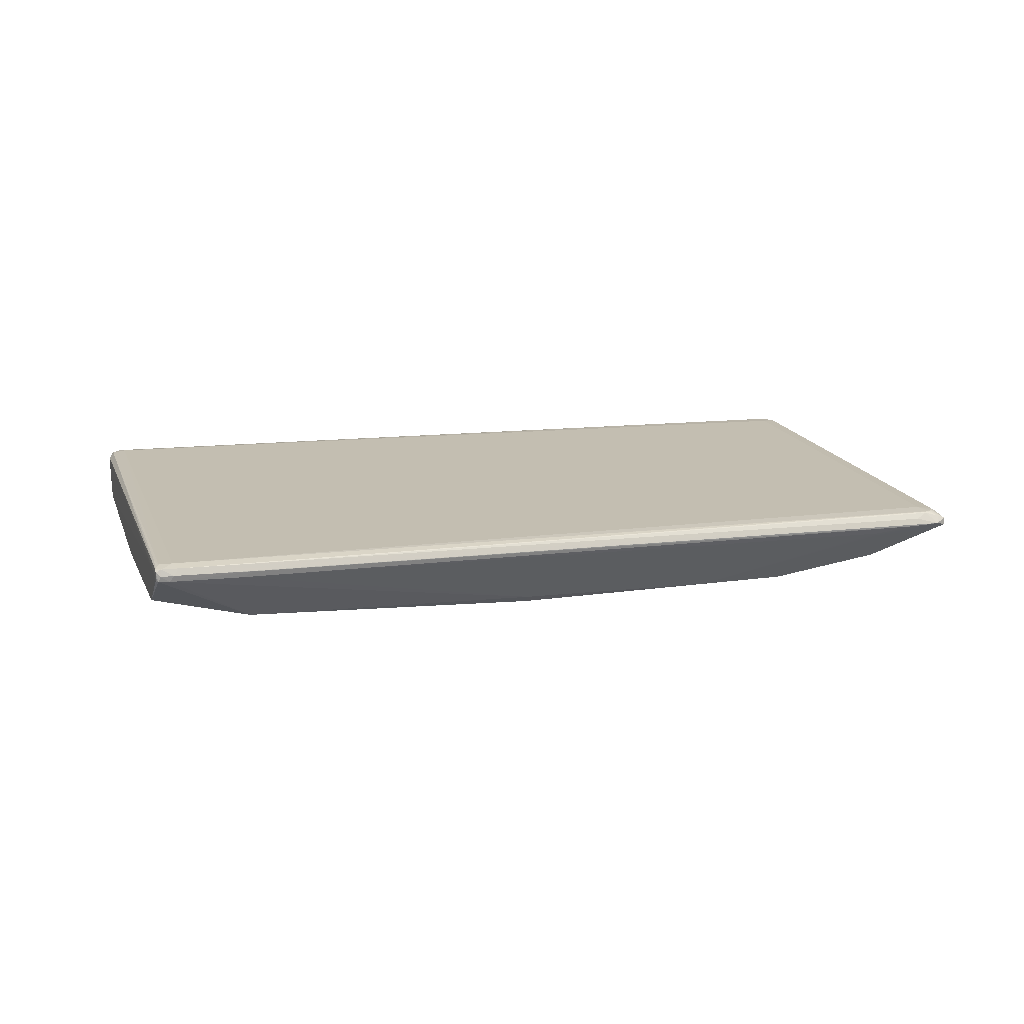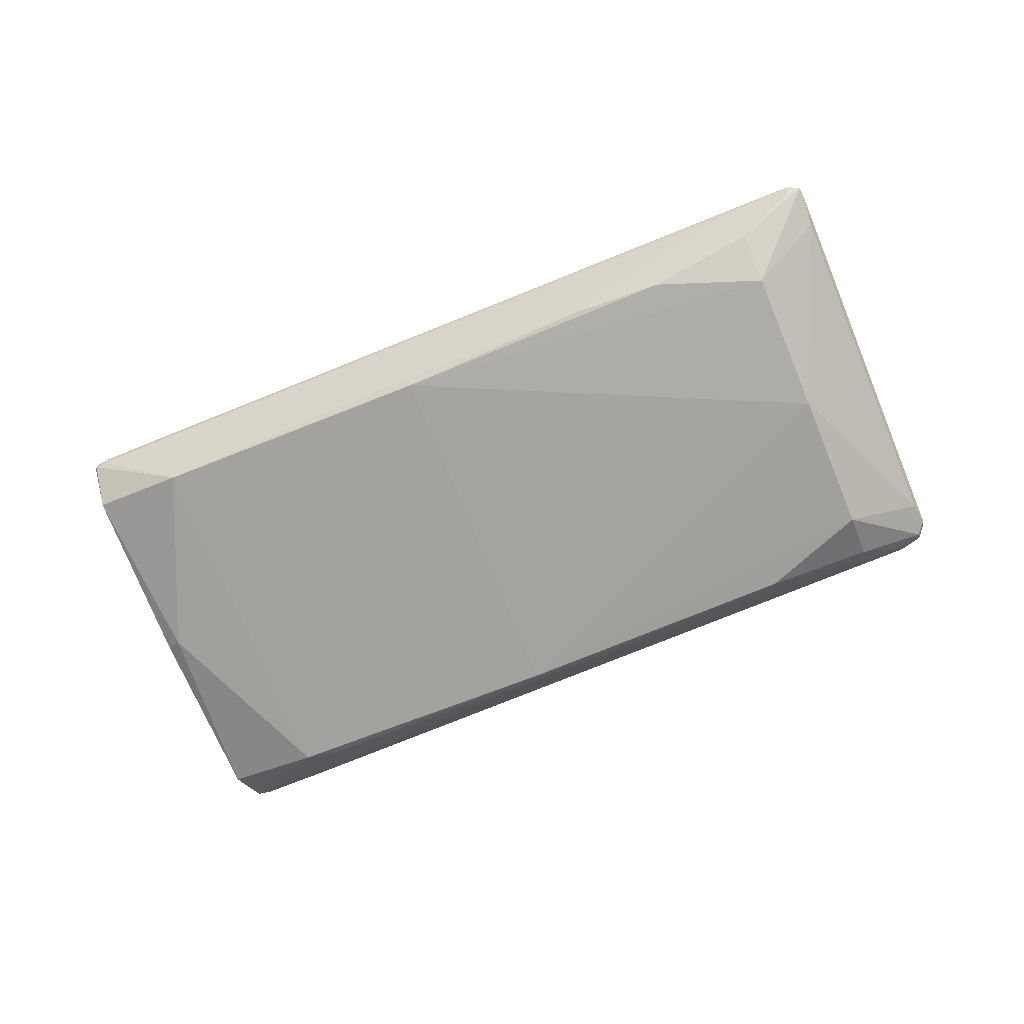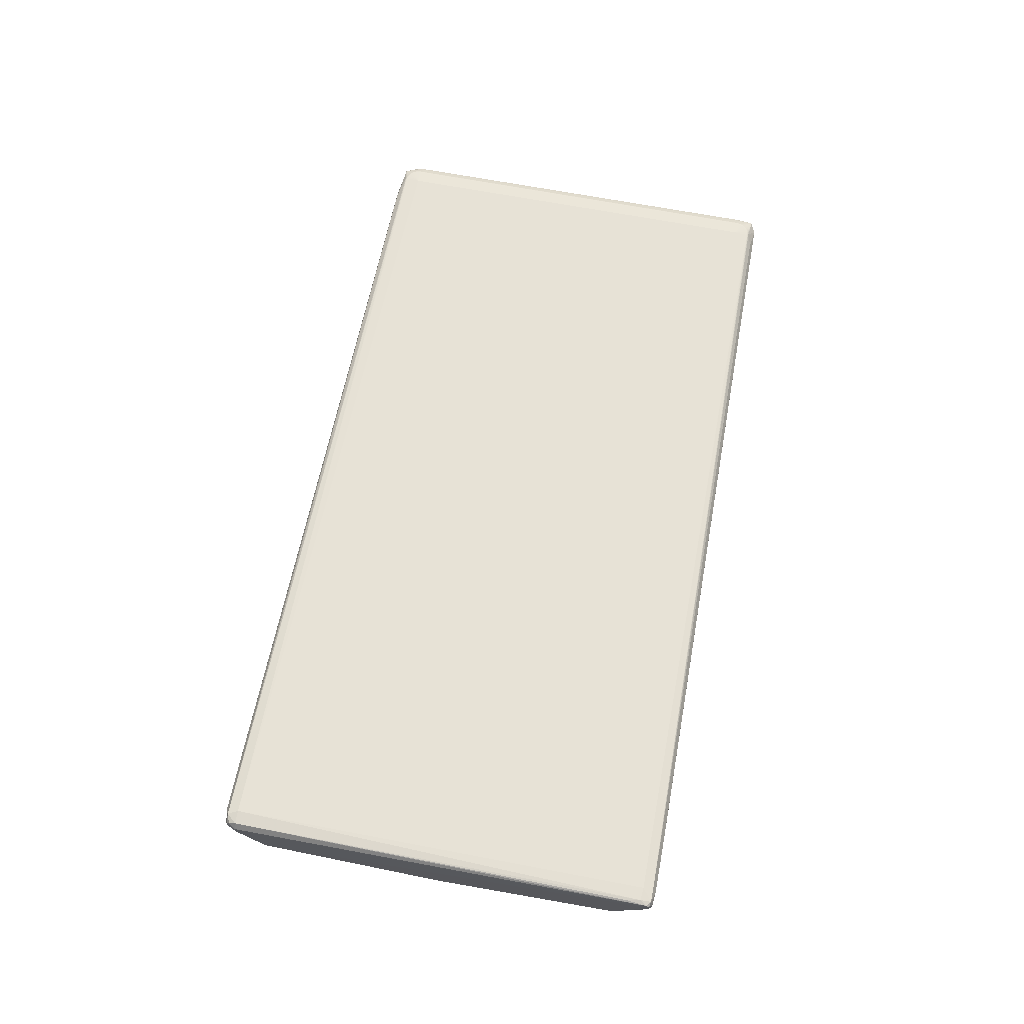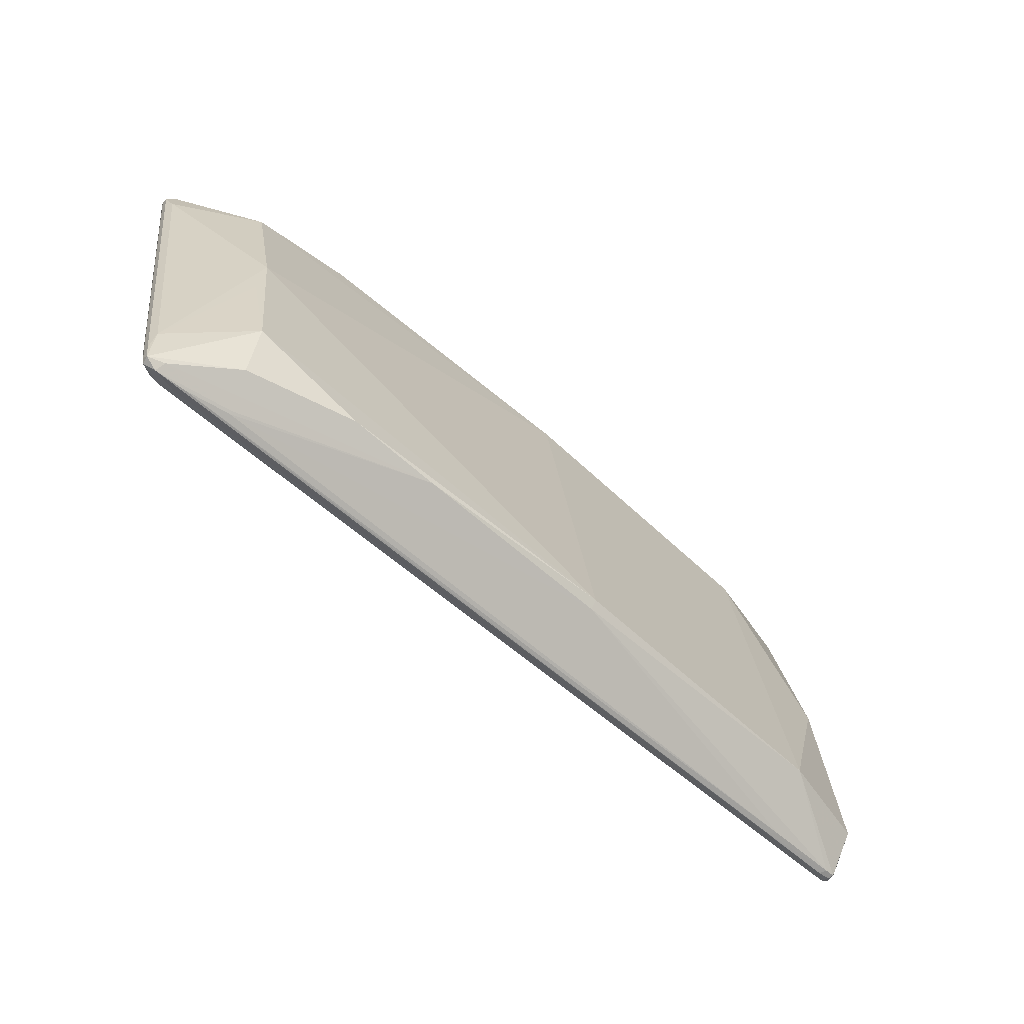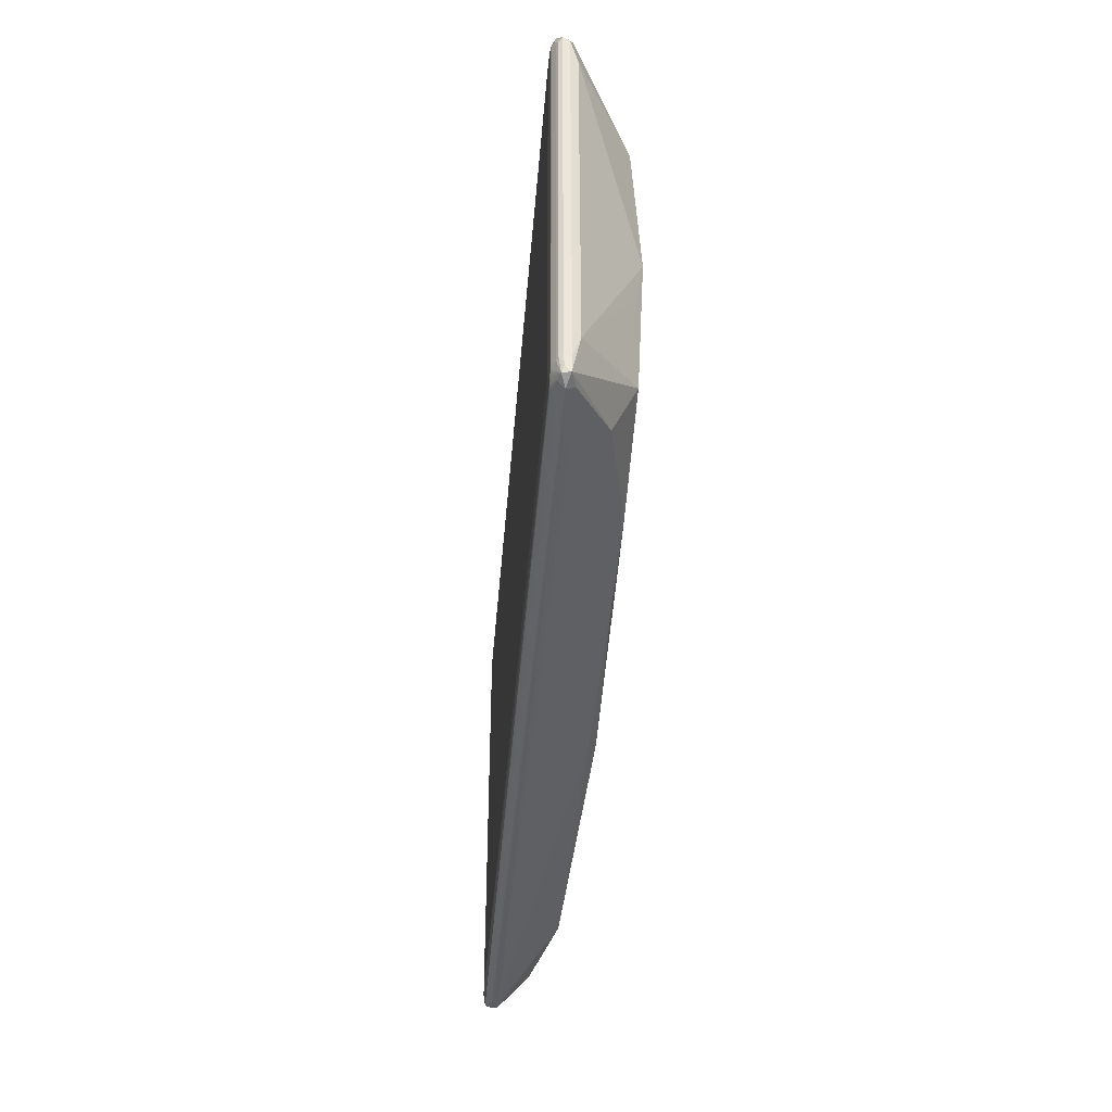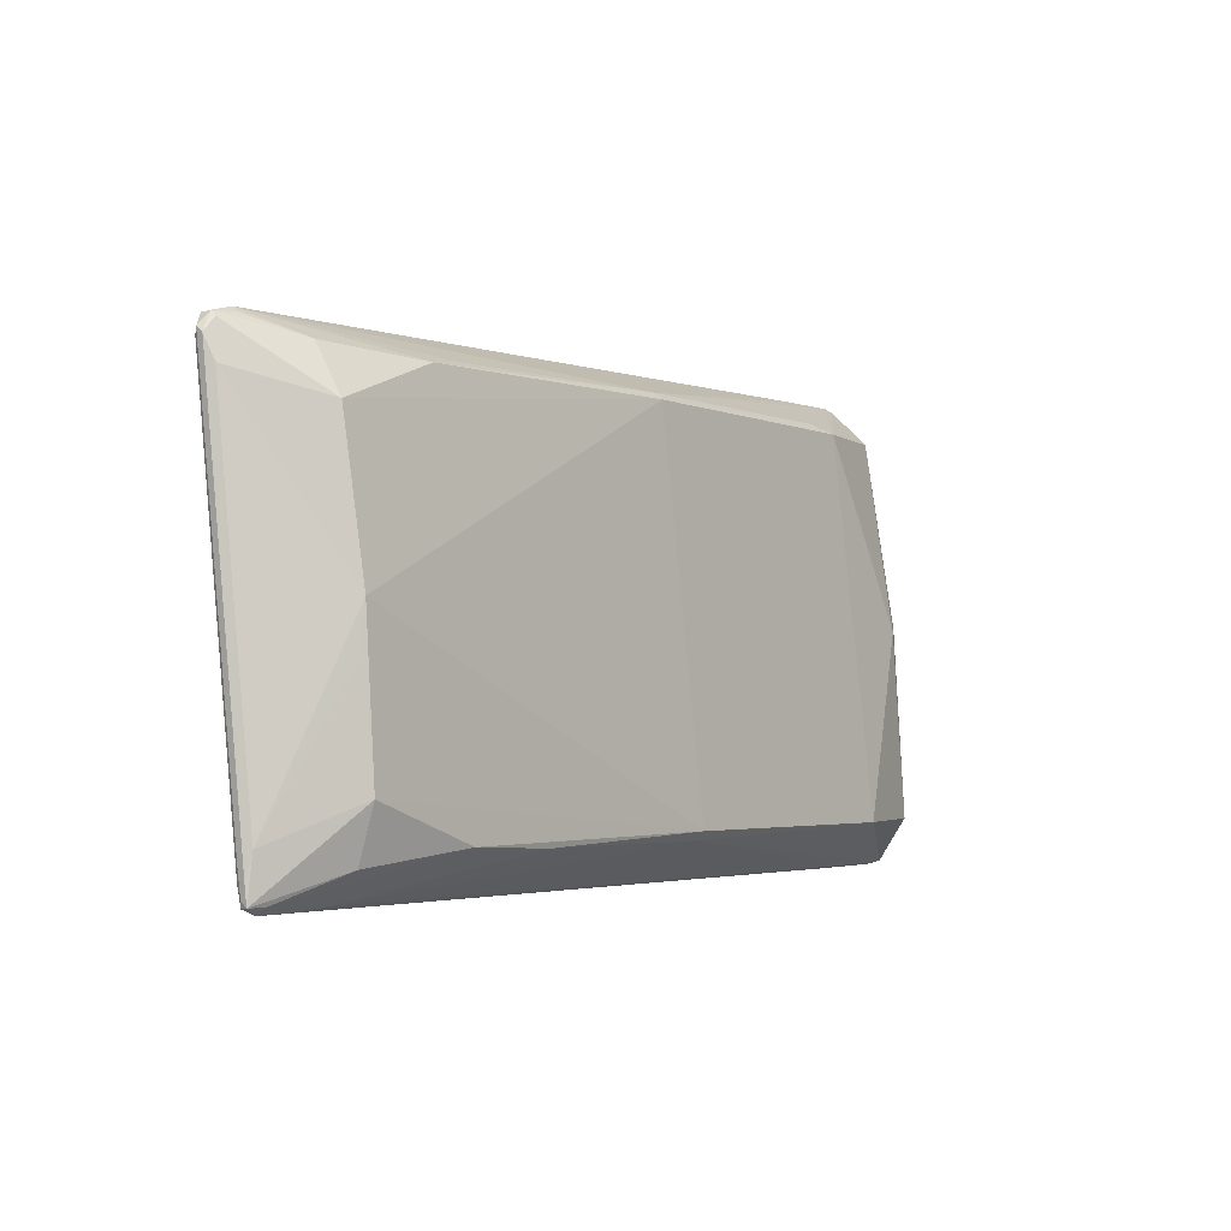
<metadata>
{"format":"obj","ext":"obj","renderer":"f3d","projection":"perspective","resolution":1024,"background":"white","views":[{"elev":17.1,"azim":-25.6,"up":"+Z"},{"elev":-74.9,"azim":14.6,"up":"+Z"},{"elev":65.1,"azim":-87.2,"up":"+Z"},{"elev":-67.8,"azim":139.1,"up":"+Y"},{"elev":-50.6,"azim":87.0,"up":"+Y"},{"elev":-12.1,"azim":128.9,"up":"+Y"}]}
</metadata>
<code>
v -0.0984 -0.1821 -0.06371
v -0.5376 0.2983 -0.03899
v 0.02197 0.222 -0.0546
v 0.251 0.2101 -0.01119
v 0.2517 0.2169 0.005719
v 0.2328 0.1993 0.01178
v 0.2497 0.1972 0.009453
v 0.2479 0.1974 0.01002
v 0.2498 0.2016 0.009508
v 0.248 0.2014 0.01006
v 0.2487 0.206 0.009602
v 0.247 0.2053 0.01015
v 0.2465 0.2099 0.009729
v 0.245 0.2088 0.01026
v 0.2433 0.2131 0.009881
v 0.2422 0.2116 0.0104
v 0.2395 0.2154 0.01005
v 0.2388 0.2137 0.01055
v 0.2352 0.2166 0.01022
v 0.2349 0.2148 0.0107
v 0.1801 -0.2489 -0.01475
v 0.1873 -0.2501 0.001341
v 0.1984 -0.245 -0.004063
v 0.173 -0.2288 0.008576
v 0.1899 -0.2309 0.006254
v 0.1881 -0.2307 0.006817
v 0.1705 -0.2469 0.005325
v 0.1705 -0.2455 0.006767
v 0.1707 -0.2437 0.007276
v 0.1749 -0.2456 0.006606
v 0.1747 -0.2438 0.007132
v 0.1793 -0.2445 0.006465
v 0.1786 -0.2428 0.007005
v 0.1832 -0.2423 0.006352
v 0.1821 -0.2408 0.006905
v 0.1864 -0.2391 0.006277
v 0.185 -0.238 0.006837
v 0.1887 -0.2353 0.006243
v 0.187 -0.2346 0.006807
v -0.7385 -0.1222 0.02123
v -0.7382 -0.1213 0.02629
v -0.6671 0.3527 0.02198
v -0.6673 0.3497 0.03346
v -0.6372 0.3489 0.03451
v -0.7371 -0.1305 0.01866
v -0.6684 -0.1413 0.01586
v -0.7333 -0.1297 0.03182
v -0.7331 -0.1031 0.03302
v -0.6929 0.1051 -0.03327
v -0.7077 0.1125 -0.02467
v -0.7353 -0.08788 -0.01553
v -0.6312 -0.1049 -0.04343
v -0.316 -0.1543 -0.05533
v -0.3151 -0.1463 -0.06325
v 0.001103 -0.1904 -0.06713
v -0.6793 0.3126 -0.01254
v -0.5752 0.2956 -0.04044
v -0.2578 0.262 -0.05222
v -0.2592 0.2542 -0.06025
v 0.05709 0.21 -0.06414
v 0.1455 -0.06017 -0.07067
v 0.1228 -0.1644 -0.07116
v 0.1447 -0.006271 -0.07796
v 0.167 0.1517 -0.0688
v 0.1163 -0.2174 -0.04763
v 0.1753 0.2041 -0.04448
v 0.228 0.2194 -0.01227
v 0.2554 0.1929 0.005508
v 0.2583 0.1957 0.003714
v 0.2516 0.216 -0.006702
v 0.2284 0.2257 -0.005178
v 0.2606 0.1955 -0.007283
v 0.2536 0.2085 0.006342
v 0.2546 0.2034 0.006243
v 0.2103 0.2267 0.005392
v 0.2499 0.1994 0.009475
v 0.2489 0.1973 0.009853
v 0.2481 0.1994 0.01004
v 0.249 0.1994 0.009874
v 0.2494 0.2039 0.00955
v 0.2489 0.2015 0.009904
v 0.2476 0.2034 0.0101
v 0.2485 0.2036 0.009945
v 0.2477 0.208 0.009662
v 0.2479 0.2056 0.009994
v 0.2461 0.2071 0.0102
v 0.2469 0.2076 0.01005
v 0.245 0.2116 0.009803
v 0.2458 0.2094 0.01011
v 0.2437 0.2103 0.01033
v 0.2444 0.211 0.01018
v 0.2415 0.2144 0.009964
v 0.2428 0.2124 0.01026
v 0.2406 0.2128 0.01047
v 0.2411 0.2136 0.01034
v 0.2374 0.2161 0.01013
v 0.2375 0.2169 0.009545
v 0.2392 0.2146 0.01042
v 0.2369 0.2144 0.01062
v 0.2371 0.2153 0.0105
v 0.2352 0.2174 0.009633
v 0.2351 0.2157 0.01058
v 0.2329 0.2149 0.01077
v 0.2611 0.2018 -0.0001875
v 0.2155 0.2275 -0.0008159
v 0.2529 0.1709 -0.01513
v 0.1955 -0.2352 0.002309
v 0.1985 -0.2324 0.0005141
v 0.1957 -0.2512 -0.001777
v 0.2012 -0.2263 -0.003387
v 0.2008 -0.2326 -0.01048
v 0.1589 -0.2493 0.001294
v 0.1837 -0.2559 -0.005709
v 0.1499 -0.2512 -0.006593
v 0.1703 -0.2463 0.006171
v 0.1706 -0.2447 0.007141
v 0.1688 -0.2433 0.007351
v 0.1727 -0.2465 0.006085
v 0.175 -0.2463 0.006003
v 0.1727 -0.2448 0.007063
v 0.1748 -0.2447 0.006988
v 0.1727 -0.2457 0.006685
v 0.1727 -0.2439 0.007202
v 0.1769 -0.2443 0.006918
v 0.179 -0.2436 0.006854
v 0.1771 -0.2452 0.006532
v 0.1767 -0.2434 0.007066
v 0.1809 -0.2427 0.006797
v 0.1827 -0.2416 0.006747
v 0.1813 -0.2435 0.006404
v 0.1804 -0.2419 0.006952
v 0.1843 -0.2402 0.006707
v 0.1857 -0.2386 0.006675
v 0.1849 -0.2408 0.006309
v 0.1836 -0.2395 0.006867
v 0.1869 -0.2368 0.006654
v 0.1879 -0.2349 0.006643
v 0.1877 -0.2373 0.006254
v 0.1861 -0.2364 0.006817
v 0.1886 -0.2329 0.006643
v 0.189 -0.2308 0.006653
v 0.1894 -0.2331 0.006243
v 0.1877 -0.2327 0.006807
v 0.1975 -0.2514 -0.01002
v 0.2001 -0.2068 -0.01796
v 0.1039 -0.2421 -0.01211
v 0.104 -0.2404 -0.01491
v -0.7335 -0.08616 0.02329
v -0.7363 -0.107 0.0243
v -0.7385 -0.1213 0.01812
v -0.738 -0.1179 0.01969
v -0.7379 -0.1174 0.02257
v -0.7383 -0.1214 0.02435
v -0.7354 -0.1011 0.02608
v -0.6732 0.3431 0.01981
v -0.6581 0.3114 0.03706
v -0.6681 0.3422 0.03553
v -0.6573 0.3517 0.03526
v -0.6541 0.3402 0.03727
v -0.6112 0.3453 0.03353
v -0.6732 0.3435 0.02208
v -0.6669 0.3531 0.0288
v -0.673 0.3429 0.02889
v -0.6528 0.3534 0.02148
v -0.6524 0.3547 0.0283
v -0.5877 0.3457 0.02542
v -0.6062 0.3483 0.02657
v -0.5785 0.343 0.01824
v -0.5751 0.344 0.02405
v -0.7155 -0.1324 0.0313
v -0.7186 -0.1209 0.03383
v -0.7166 -0.1065 0.03394
v -0.6664 -0.1392 0.02946
v -0.6376 -0.1468 0.02106
v -0.6562 -0.1443 0.02221
v -0.7023 -0.1378 0.02394
v -0.7209 -0.1352 0.02464
v -0.7389 -0.1279 0.02336
v -0.7324 -0.1178 0.03364
v -0.7381 -0.1244 0.03141
v -0.7387 -0.1279 0.02876
v -0.7389 -0.1266 0.01882
v -0.6483 -0.1441 0.01511
v -0.7256 -0.1333 0.01801
v -0.7347 -0.1321 0.02427
f 6 172 24
f 49 50 56
f 63 145 61
f 104 108 110
f 69 108 104
f 51 50 49
f 51 56 50
f 52 51 49
f 63 64 106
f 106 145 63
f 106 72 145
f 62 61 145
f 63 61 62
f 62 54 63
f 56 51 149
f 170 28 116
f 170 116 171
f 24 172 171
f 108 69 68
f 75 5 105
f 59 64 63
f 63 54 59
f 113 146 147
f 147 146 1
f 114 146 113
f 183 146 114
f 51 52 45
f 45 52 184
f 53 54 1
f 53 52 54
f 184 52 53
f 1 146 53
f 53 146 183
f 46 53 183
f 184 53 46
f 64 66 4
f 4 106 64
f 72 106 4
f 56 163 161
f 161 155 56
f 172 6 156
f 6 159 156
f 115 28 170
f 23 110 108
f 108 109 23
f 107 109 108
f 108 68 107
f 148 163 56
f 56 149 148
f 148 149 163
f 154 180 163
f 163 149 154
f 170 171 47
f 47 177 170
f 24 171 117
f 26 6 24
f 76 68 69
f 5 75 101
f 105 169 166
f 166 75 105
f 6 26 8
f 103 159 6
f 49 56 57
f 57 52 49
f 54 52 57
f 57 59 54
f 64 59 60
f 60 66 64
f 60 58 3
f 59 58 60
f 183 114 174
f 174 46 183
f 113 175 174
f 174 114 113
f 184 46 174
f 174 177 184
f 182 45 178
f 51 45 182
f 185 45 184
f 184 177 185
f 177 47 185
f 105 5 71
f 66 60 71
f 71 60 3
f 71 169 105
f 168 169 71
f 71 58 168
f 3 58 71
f 113 147 21
f 21 147 1
f 162 161 163
f 163 43 162
f 19 101 158
f 165 162 158
f 158 162 43
f 173 115 170
f 112 115 173
f 170 175 173
f 173 175 113
f 113 112 173
f 27 112 113
f 27 115 112
f 144 62 145
f 144 23 109
f 144 65 62
f 144 21 65
f 144 109 113
f 113 21 144
f 181 47 180
f 181 185 47
f 178 45 181
f 45 185 181
f 152 149 51
f 143 26 24
f 180 47 179
f 179 47 171
f 179 171 172
f 172 156 179
f 179 156 159
f 29 171 116
f 29 117 171
f 24 117 29
f 140 142 141
f 77 8 141
f 141 8 26
f 141 143 140
f 26 143 141
f 104 5 73
f 25 107 68
f 25 142 107
f 25 141 142
f 97 101 19
f 5 101 97
f 75 166 167
f 167 169 165
f 167 166 169
f 6 99 20
f 20 103 6
f 159 103 20
f 42 57 56
f 56 155 42
f 155 161 42
f 161 162 42
f 42 162 165
f 176 174 175
f 177 174 176
f 176 175 170
f 170 177 176
f 51 182 150
f 150 182 178
f 70 4 66
f 70 71 5
f 104 72 70
f 72 4 70
f 70 5 104
f 55 21 1
f 65 21 55
f 62 65 55
f 1 54 55
f 54 62 55
f 160 101 75
f 75 167 160
f 145 72 111
f 111 144 145
f 104 110 111
f 111 72 104
f 110 23 111
f 23 144 111
f 41 154 149
f 149 152 41
f 180 154 41
f 41 152 153
f 41 181 180
f 153 181 41
f 113 109 22
f 163 180 157
f 157 43 163
f 157 179 159
f 159 158 157
f 157 158 43
f 120 116 28
f 74 69 104
f 104 73 74
f 74 76 69
f 68 76 7
f 7 25 68
f 77 141 7
f 141 25 7
f 99 98 100
f 59 57 2
f 2 58 59
f 153 152 151
f 151 150 153
f 151 152 51
f 51 150 151
f 178 181 40
f 40 150 178
f 40 181 153
f 153 150 40
f 66 71 67
f 67 70 66
f 71 70 67
f 44 158 101
f 101 160 44
f 44 167 165
f 165 158 44
f 44 160 167
f 36 134 109
f 109 138 36
f 109 107 38
f 38 138 109
f 107 142 38
f 38 142 140
f 24 33 131
f 130 22 109
f 180 179 48
f 48 157 180
f 179 157 48
f 123 29 116
f 116 120 123
f 24 29 123
f 96 97 19
f 5 97 96
f 102 20 99
f 99 100 102
f 159 20 102
f 102 158 159
f 19 158 102
f 102 96 19
f 100 96 102
f 6 16 94
f 93 94 16
f 5 13 84
f 84 13 89
f 87 84 89
f 79 8 77
f 77 7 79
f 79 7 76
f 14 87 89
f 86 87 14
f 6 86 14
f 164 42 165
f 57 42 164
f 164 2 57
f 58 2 164
f 165 169 164
f 168 58 164
f 164 169 168
f 133 132 134
f 134 36 133
f 140 143 39
f 39 143 24
f 24 139 39
f 134 132 34
f 109 134 34
f 34 130 109
f 22 130 32
f 128 32 130
f 22 30 119
f 122 120 28
f 122 119 30
f 122 121 120
f 30 121 122
f 28 115 122
f 17 100 98
f 17 96 100
f 17 98 92
f 17 92 5
f 5 96 17
f 18 98 99
f 18 94 98
f 18 99 6
f 6 94 18
f 98 94 95
f 94 93 95
f 92 98 95
f 88 13 5
f 80 74 73
f 6 8 78
f 78 10 6
f 8 79 78
f 79 10 78
f 6 10 82
f 90 14 89
f 90 16 6
f 6 14 90
f 136 36 138
f 136 133 36
f 138 38 136
f 136 39 139
f 132 133 37
f 37 135 132
f 37 136 139
f 133 136 37
f 37 139 24
f 24 135 37
f 126 30 22
f 22 32 126
f 124 121 126
f 126 121 30
f 131 128 35
f 24 131 35
f 35 135 24
f 130 34 129
f 129 128 130
f 129 34 132
f 129 35 128
f 132 135 129
f 135 35 129
f 125 131 33
f 125 128 131
f 32 128 125
f 124 126 125
f 125 126 32
f 31 123 120
f 120 121 31
f 24 123 31
f 118 122 115
f 119 122 118
f 22 119 118
f 118 27 113
f 115 27 118
f 113 22 118
f 89 13 91
f 13 88 91
f 91 88 93
f 91 90 89
f 91 93 16
f 16 90 91
f 15 88 5
f 93 88 15
f 5 92 15
f 92 95 15
f 15 95 93
f 84 87 11
f 11 80 73
f 11 73 5
f 5 84 11
f 76 74 9
f 74 80 9
f 12 87 86
f 12 86 6
f 6 82 12
f 81 10 79
f 81 82 10
f 81 79 76
f 76 9 81
f 137 38 140
f 137 136 38
f 140 39 137
f 39 136 137
f 127 121 124
f 127 31 121
f 127 125 33
f 124 125 127
f 127 33 24
f 24 31 127
f 83 12 82
f 82 81 83
f 83 9 80
f 83 81 9
f 87 12 85
f 12 83 85
f 85 11 87
f 80 11 85
f 85 83 80

</code>
